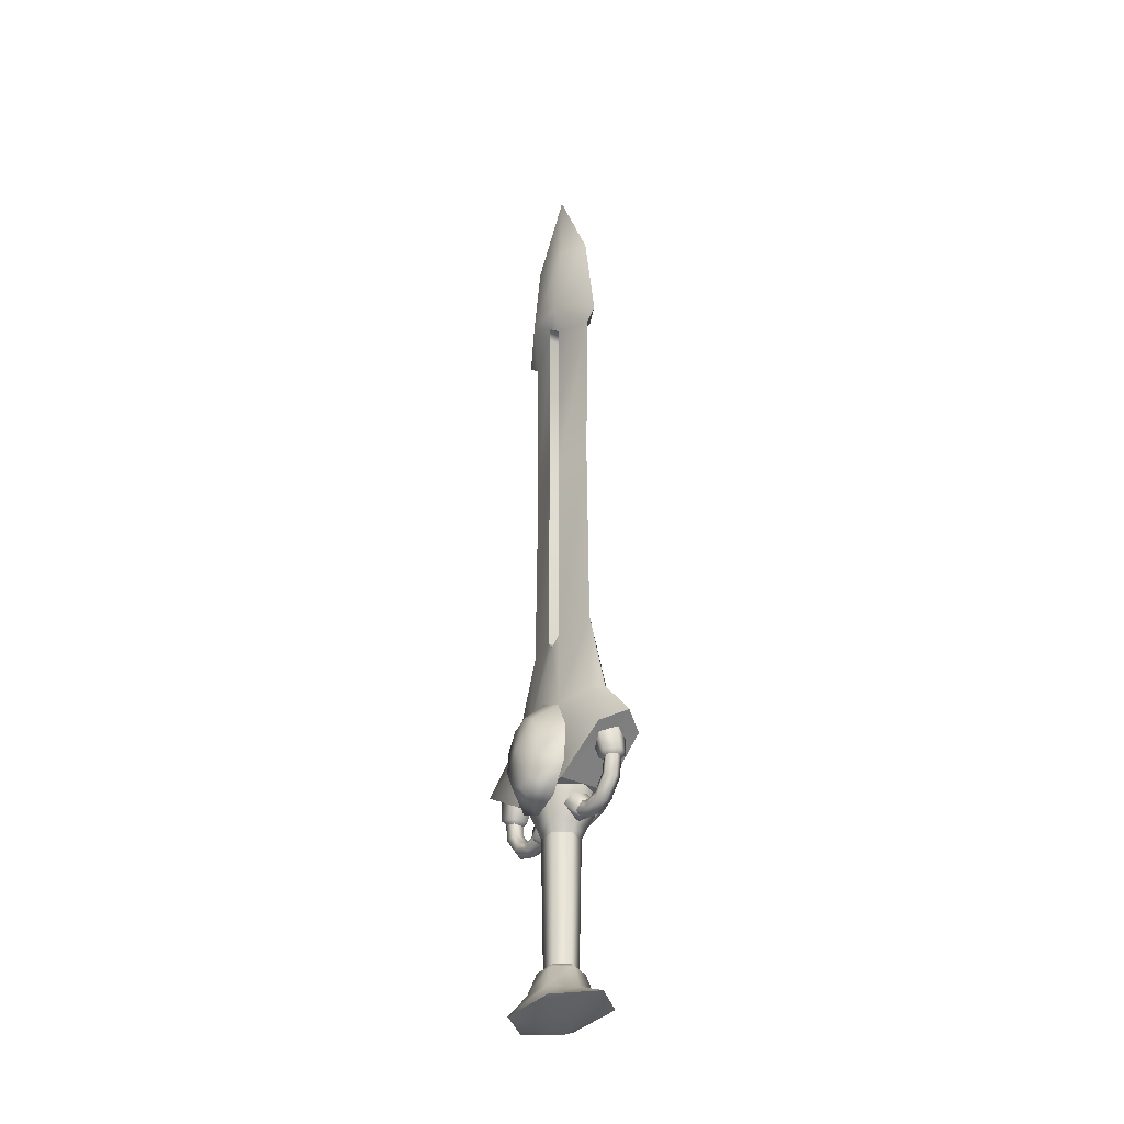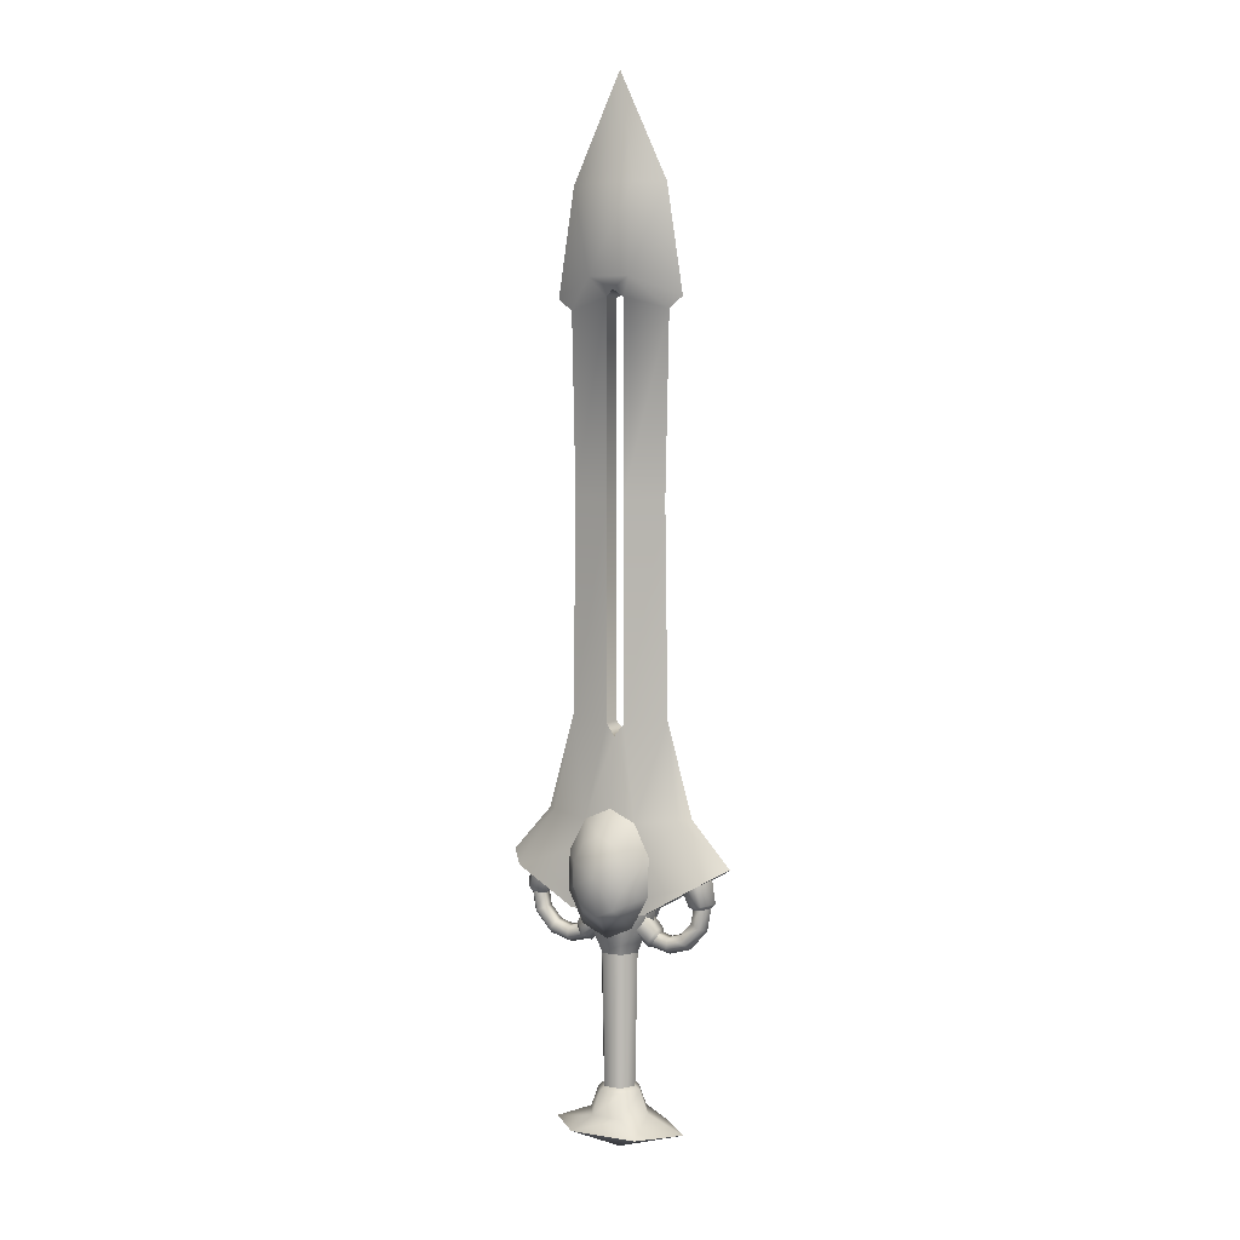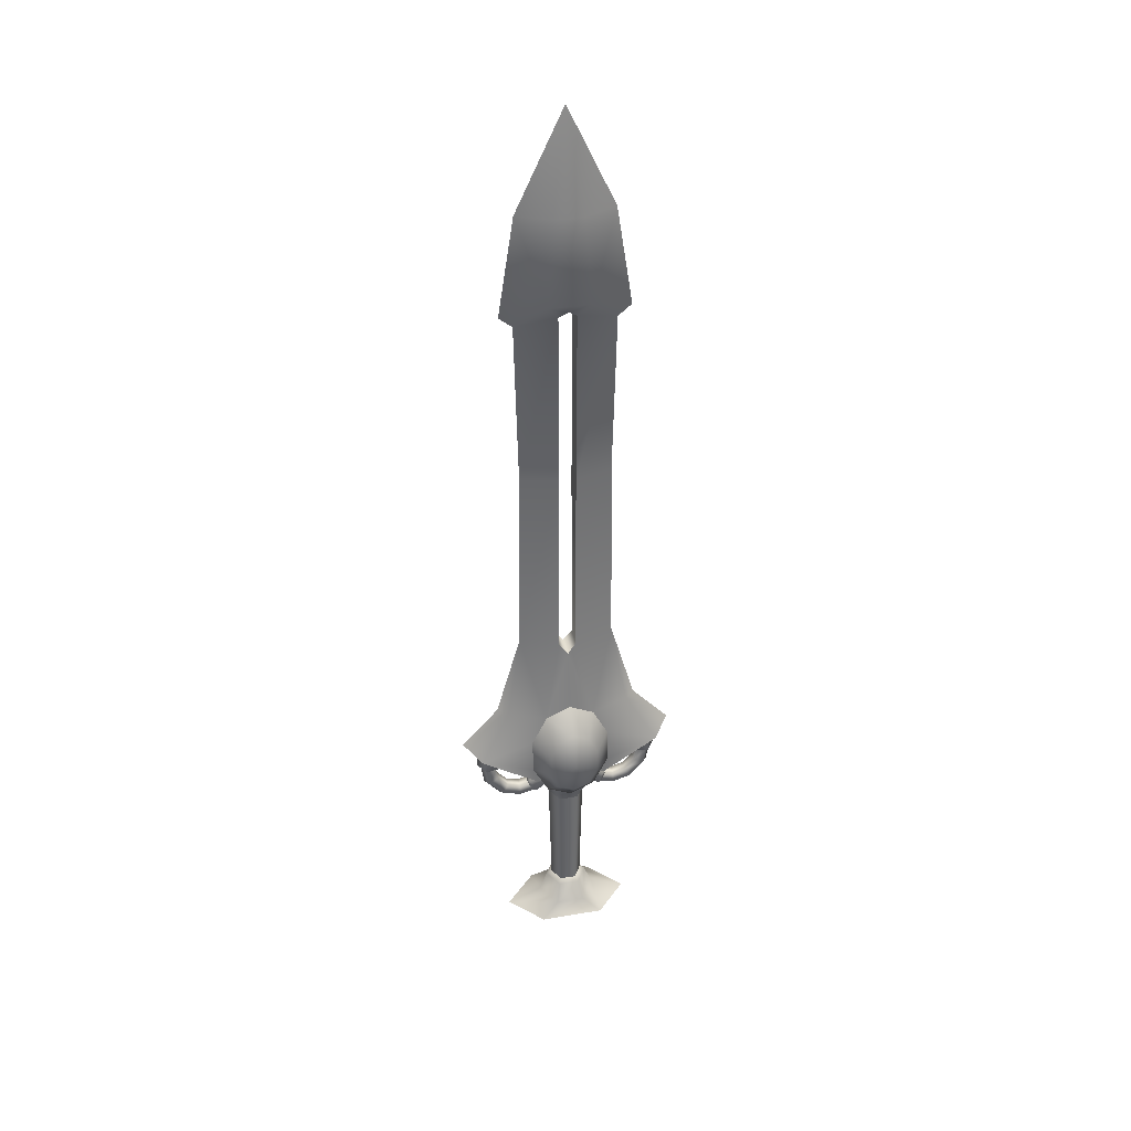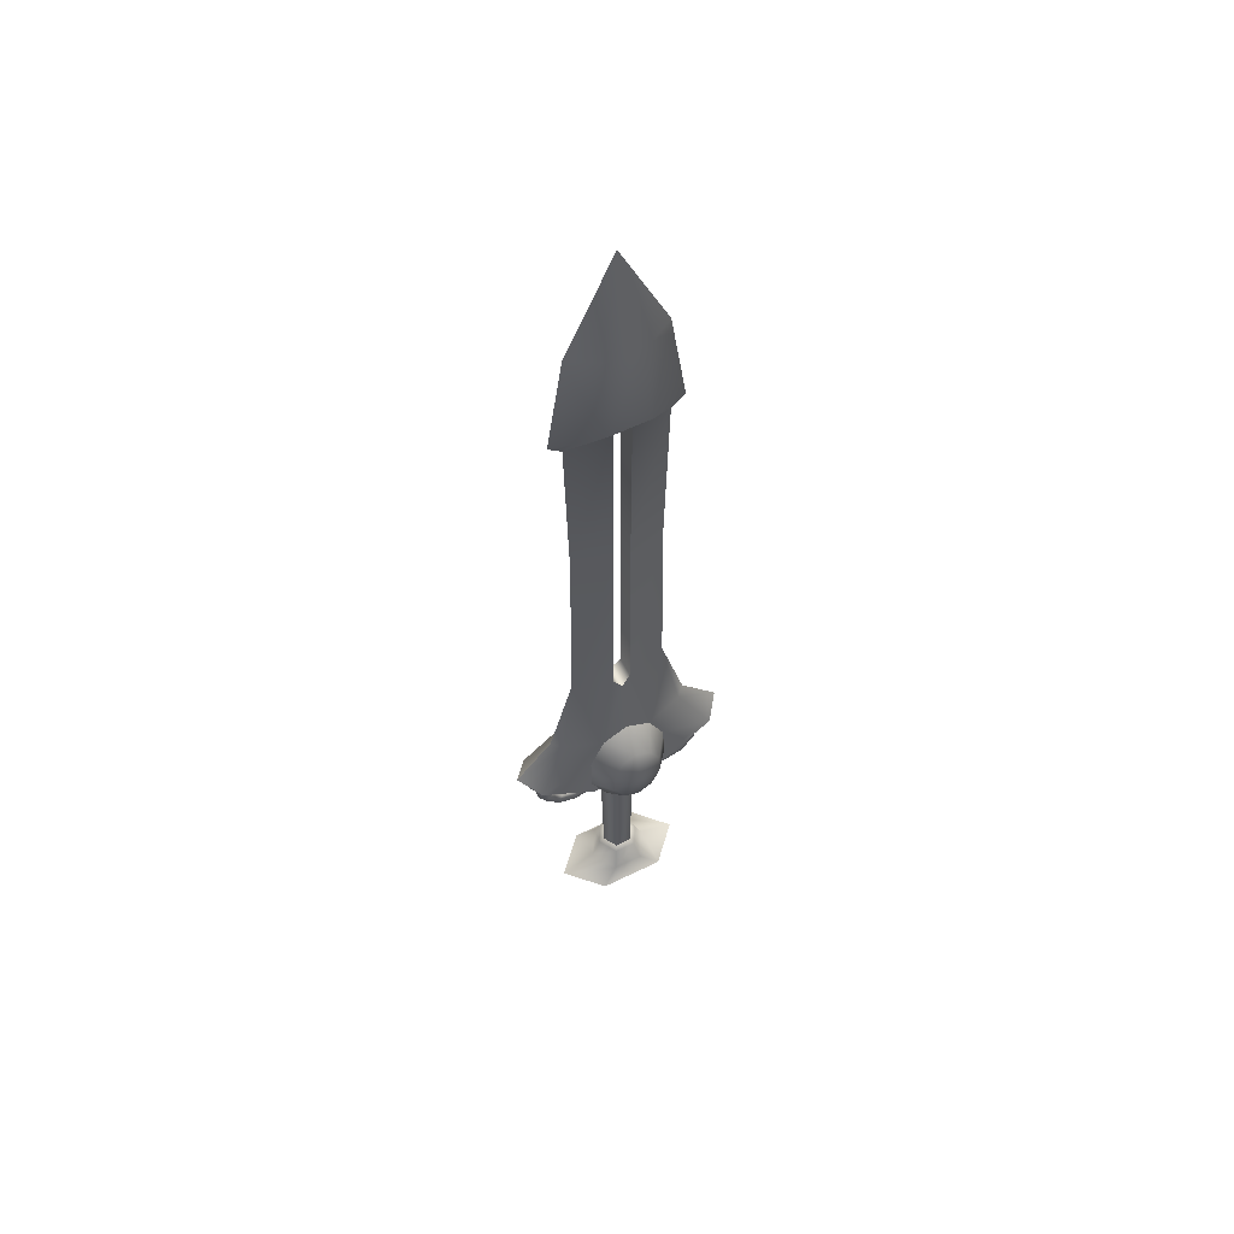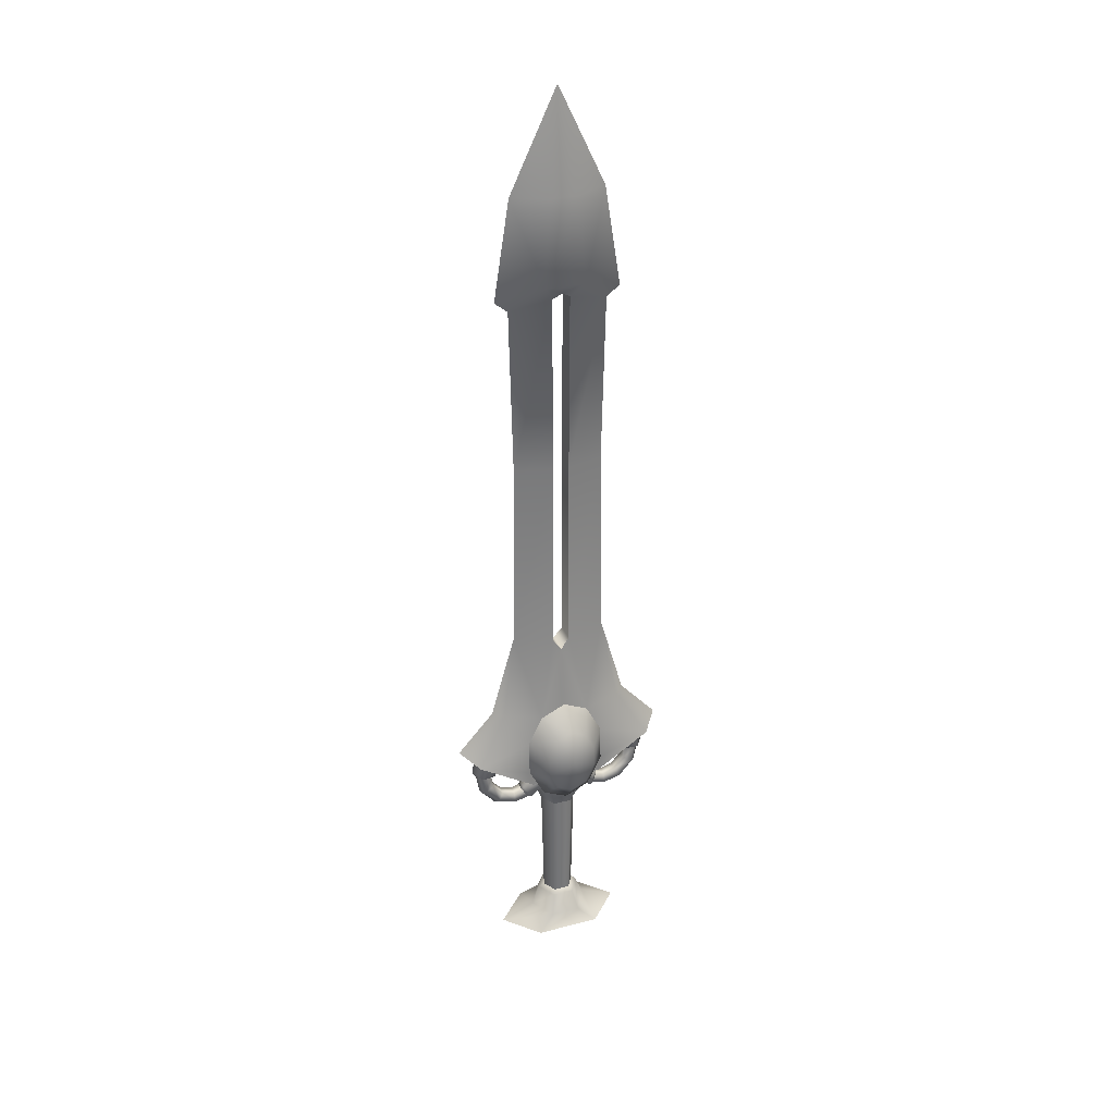
<metadata>
{"format":"obj","ext":"obj","renderer":"f3d","projection":"perspective","resolution":1024,"background":"white","views":[{"elev":-33.6,"azim":-123.3,"up":"+Y"},{"elev":5.3,"azim":-153.0,"up":"+Y"},{"elev":37.4,"azim":-12.3,"up":"+Y"},{"elev":57.4,"azim":153.0,"up":"+Y"},{"elev":32.3,"azim":-20.1,"up":"+Y"}]}
</metadata>
<code>
g default
v 0.006982 134 0.1022
v 7.543 117.9 0.1022
v 3.348 117.9 -2.365
v -3.334 117.9 -2.365
v -7.529 117.9 0.1022
v 10.07 101.6 0.1022
v 3.203 104.5 -3.628
v -3.189 104.5 -3.628
v -10.06 101.6 0.1022
v 7.93 99.85 0.1022
v 1.43 101.6 -1.5
v -1.416 101.6 -1.5
v -7.916 99.85 0.1022
v 7.343 72.47 0.1022
v 1.325 72.47 -1.5
v -1.311 72.47 -1.5
v -7.329 72.47 0.1022
v 7.788 40.33 0.1022
v 1.404 39.6 -1.5
v -1.391 39.6 -1.5
v -7.774 40.33 0.1022
v 10.19 26.02 -1.416
v -10.18 26.02 -1.416
v 15.14 17.55 -3.461
v 5.958 12.1 -3.979
v -5.944 12.1 -3.979
v -15.12 17.55 -3.461
v 2.343 117.9 2.569
v -2.329 117.9 2.569
v 3.203 104.5 3.833
v -3.189 104.5 3.833
v 1.43 101.6 1.704
v -1.416 101.6 1.704
v 1.325 72.47 1.704
v -1.311 72.47 1.704
v 1.404 39.6 1.704
v -1.391 39.6 1.704
v 10.19 26.02 1.62
v 4.043 25.41 3.465
v -3.994 25.41 3.465
v -10.18 26.02 1.62
v 15.14 17.55 3.665
v 5.958 12.1 4.184
v -5.944 12.1 4.184
v -15.12 17.55 3.665
v -2.719 8.231 -0.04087
v -3.558 9.41 1.951
v -4.916 11.32 1.19
v -4.916 11.32 -1.272
v -3.558 9.41 -2.033
v -4.801 6.452 -0.04087
v -5.505 7.548 1.752
v -6.644 9.321 1.067
v -6.644 9.321 -1.149
v -5.505 7.548 -1.834
v -5.99 7.369 1.324
v -5.455 6.535 -0.04087
v -6.858 8.718 0.8024
v -6.858 8.718 -0.8841
v -5.99 7.369 -1.405
v -8.273 5.805 -0.04087
v -8.273 6.77 1.287
v -8.273 8.332 0.7799
v -8.273 8.332 -0.8617
v -8.273 6.77 -1.369
v -11.73 6.839 -0.04087
v -11.21 7.651 1.287
v -10.36 8.965 0.7799
v -10.36 8.965 -0.8617
v -11.21 7.651 -1.369
v -14.35 9.867 -0.04087
v -13.48 10.27 1.287
v -12.06 10.92 0.7799
v -12.06 10.92 -0.8617
v -13.48 10.27 -1.369
v -14.92 13.26 -0.04087
v -13.97 13.13 1.287
v -12.42 12.9 0.7799
v -12.42 12.9 -0.8617
v -13.97 13.13 -1.369
v -15.61 13.94 -0.04087
v -14.18 13.74 1.951
v -11.86 13.4 1.19
v -11.86 13.4 -1.272
v -14.18 13.74 -2.033
v -15.08 17.57 -0.04087
v -13.6 16.68 2.323
v -11.22 15.26 1.42
v -11.22 15.26 -1.502
v -13.6 16.68 -2.405
v 13.62 16.68 2.609
v 11.23 15.26 1.706
v 13.62 16.68 -2.119
v 11.23 15.26 -1.216
v 15.09 17.57 0.2453
v 2.733 8.231 0.2453
v 5.519 7.548 -1.548
v 4.815 6.452 0.2453
v 3.572 9.41 -1.747
v 6.658 9.321 -0.8628
v 4.93 11.32 -0.9859
v 6.658 9.321 1.353
v 4.93 11.32 1.476
v 5.519 7.548 2.038
v 3.572 9.41 2.237
v 6.004 7.369 -1.119
v 5.469 6.535 0.2453
v 6.872 8.718 -0.598
v 6.872 8.718 1.089
v 6.004 7.369 1.61
v 8.287 5.805 0.2453
v 11.22 7.651 -1.083
v 11.74 6.839 0.2453
v 8.287 6.77 -1.083
v 10.38 8.965 -0.5755
v 8.287 8.332 -0.5755
v 10.38 8.965 1.066
v 8.287 8.332 1.066
v 11.22 7.651 1.573
v 8.287 6.77 1.573
v 13.49 10.27 -1.083
v 14.37 9.867 0.2453
v 12.07 10.92 -0.5755
v 12.07 10.92 1.066
v 13.49 10.27 1.573
v 13.98 13.13 -1.083
v 14.94 13.26 0.2453
v 12.43 12.9 -0.5755
v 12.43 12.9 1.066
v 13.98 13.13 1.573
v 14.19 13.74 -1.747
v 15.63 13.94 0.2453
v 11.88 13.4 -0.9859
v 11.88 13.4 1.476
v 14.19 13.74 2.237
v 0.02439 17.92 8.521
v 0.02439 11.95 7.545
v 2.508 13.08 7.486
v 4.043 16.03 7.331
v 4.043 19.68 7.14
v 2.508 22.64 6.985
v 0.02439 23.76 6.926
v -2.459 22.64 6.985
v -3.994 19.68 7.14
v -3.994 16.03 7.331
v -2.459 13.08 7.486
v 0.02439 8.121 4.371
v 4.043 9.947 4.276
v 6.527 14.73 4.025
v 6.527 20.63 3.715
v 0.02439 27.24 3.369
v -6.478 20.63 3.715
v -6.478 14.73 4.025
v -3.994 9.947 4.276
v -0.01039 17.92 -8.316
v -0.01039 11.95 -7.341
v -2.494 13.08 -7.282
v -4.029 16.03 -7.127
v -4.029 19.68 -6.935
v -2.494 22.64 -6.78
v -0.01039 23.76 -6.721
v 2.473 22.64 -6.78
v 4.008 19.68 -6.935
v 4.008 16.03 -7.127
v 2.473 13.08 -7.282
v -0.01039 8.121 -4.167
v -4.029 9.947 -4.071
v -6.513 14.73 -3.821
v -6.513 20.63 -3.511
v -4.029 25.41 -3.26
v -0.01039 27.24 -3.165
v 4.008 25.41 -3.26
v 6.492 20.63 -3.511
v 6.492 14.73 -3.821
v 4.008 9.947 -4.071
v -5.956 12.1 0.04906
v -2.969 12.1 -4.826
v 3.031 12.1 -4.826
v 5.994 12.1 0.04906
v 3.031 12.1 5.192
v -2.969 12.1 5.192
v -5.585 10.4 -0.004083
v -2.777 10.4 -4.493
v 2.839 10.4 -4.493
v 5.647 10.4 -0.004082
v 2.839 10.4 4.86
v -2.777 10.4 4.86
v -3.667 7.035 -0.004083
v -1.818 7.035 -3.207
v 1.88 7.035 -3.207
v 3.729 7.035 -0.004083
v 1.88 7.035 3.198
v -1.818 7.035 3.198
v -2.983 5.382 -0.004084
v -1.476 5.382 -2.615
v 1.538 5.382 -2.615
v 3.045 5.382 -0.004084
v 1.538 5.382 2.606
v -1.476 5.382 2.606
v -2.566 -14.91 -0.004087
v -1.268 -14.91 -2.253
v 1.329 -14.91 -2.253
v 2.627 -14.91 -0.004086
v 1.329 -14.91 2.245
v -1.268 -14.91 2.245
v -3.424 -15.5 -0.004087
v -1.697 -15.5 -2.996
v 1.758 -15.5 -2.996
v 3.486 -15.5 -0.004087
v 1.758 -15.5 2.988
v -1.697 -15.5 2.988
v -4.739 -18.92 -0.004088
v -2.354 -18.92 -4.218
v 2.416 -18.92 -4.218
v 4.801 -18.92 -0.004087
v 2.416 -18.92 4.209
v -2.354 -18.92 4.209
v -10.5 -21.33 -0.004088
v -5.232 -21.33 -5.609
v 5.294 -21.33 -5.609
v 10.56 -21.33 -0.004088
v 5.294 -21.33 5.601
v -5.232 -21.33 5.601
v 0.03083 -24.53 -0.004089
v 17.86 19.15 0.1022
v 11.77 26.02 0.1022
v -17.85 19.15 0.1022
v -11.75 26.02 0.1022
v 0.006995 37.77 2.009
v 0.006995 37.77 -1.804
v 0.006986 102.7 -2.301
v 0.006986 102.7 2.505
g Ge_Mission_Chef_Wea_FY
f 1 2 3
f 1 3 4
f 1 4 5
f 7 2 6
f 2 7 3
f 4 7 8
f 7 4 3
f 5 8 9
f 8 5 4
f 7 10 11
f 10 7 6
f 8 231 12
f 231 8 7
f 9 8 13
f 12 13 8
f 11 14 15
f 14 11 10
f 13 16 17
f 16 13 12
f 15 18 19
f 18 15 14
f 17 20 21
f 20 17 16
f 226 22 18
f 2 1 28
f 29 28 1
f 5 29 1
f 30 2 28
f 2 30 6
f 28 29 31
f 31 30 28
f 31 5 9
f 5 31 29
f 10 30 32
f 30 10 6
f 232 31 33
f 232 32 30
f 33 31 13
f 9 13 31
f 10 32 34
f 34 14 10
f 33 13 17
f 17 35 33
f 14 34 36
f 36 18 14
f 35 17 21
f 21 37 35
f 38 18 39
f 36 39 18
f 229 37 40
f 229 39 36
f 40 21 41
f 21 40 37
f 42 38 150
f 39 150 38
f 152 41 45
f 45 44 153
f 21 23 228
f 227 228 23
f 176 25 179
f 43 44 176
f 225 22 226
f 22 225 24
f 38 42 225
f 18 38 226
f 225 226 38
f 41 227 45
f 23 27 227
f 227 41 228
f 21 228 41
f 39 229 151
f 7 11 231
f 31 232 30
f 12 231 232
f 232 33 12
f 231 11 32
f 32 232 231
f 11 15 34
f 34 32 11
f 16 12 33
f 33 35 16
f 15 19 36
f 36 34 15
f 20 16 35
f 35 37 20
f 230 20 37
f 37 229 230
f 19 230 229
f 229 36 19
f 25 176 26
f 26 90 27
f 90 26 89
f 87 88 44
f 44 45 87
f 88 89 176
f 176 44 88
f 86 87 45
f 45 227 86
f 90 86 227
f 227 27 90
f 26 176 89
f 46 52 51
f 46 47 52
f 47 53 52
f 47 48 53
f 48 54 53
f 48 49 54
f 49 55 54
f 49 50 55
f 50 51 55
f 50 46 51
f 56 57 51
f 51 52 56
f 58 56 52
f 52 53 58
f 59 58 53
f 53 54 59
f 60 59 54
f 54 55 60
f 57 60 55
f 55 51 57
f 61 67 66
f 61 62 67
f 62 68 67
f 62 63 68
f 63 69 68
f 63 64 69
f 64 70 69
f 64 65 70
f 65 66 70
f 65 61 66
f 66 72 71
f 66 67 72
f 67 73 72
f 67 68 73
f 68 74 73
f 68 69 74
f 69 75 74
f 69 70 75
f 70 71 75
f 70 66 71
f 71 77 76
f 71 72 77
f 72 78 77
f 72 73 78
f 73 79 78
f 73 74 79
f 74 80 79
f 74 75 80
f 75 76 80
f 75 71 76
f 57 62 61
f 57 56 62
f 56 63 62
f 56 58 63
f 58 64 63
f 58 59 64
f 59 65 64
f 59 60 65
f 60 61 65
f 60 57 61
f 82 81 76
f 76 77 82
f 83 82 77
f 77 78 83
f 84 83 78
f 78 79 84
f 85 84 79
f 79 80 85
f 81 85 80
f 80 76 81
f 81 87 86
f 81 82 87
f 82 88 87
f 82 83 88
f 83 89 88
f 83 84 89
f 84 85 89
f 89 85 90
f 85 81 90
f 90 81 86
f 151 229 40
f 43 153 44
f 41 152 40
f 42 149 43
f 43 149 153
f 45 153 152
f 42 150 149
f 176 179 43
f 43 91 42
f 91 43 92
f 93 94 25
f 25 24 93
f 94 92 179
f 179 25 94
f 95 93 24
f 24 225 95
f 91 95 225
f 225 42 91
f 43 179 92
f 96 97 98
f 96 99 97
f 99 100 97
f 99 101 100
f 101 102 100
f 101 103 102
f 103 104 102
f 103 105 104
f 105 98 104
f 105 96 98
f 106 107 98
f 98 97 106
f 108 106 97
f 97 100 108
f 109 108 100
f 100 102 109
f 110 109 102
f 102 104 110
f 107 110 104
f 104 98 107
f 111 112 113
f 111 114 112
f 114 115 112
f 114 116 115
f 116 117 115
f 116 118 117
f 118 119 117
f 118 120 119
f 120 113 119
f 120 111 113
f 113 121 122
f 113 112 121
f 112 123 121
f 112 115 123
f 115 124 123
f 115 117 124
f 117 125 124
f 117 119 125
f 119 122 125
f 119 113 122
f 122 126 127
f 122 121 126
f 121 128 126
f 121 123 128
f 123 129 128
f 123 124 129
f 124 130 129
f 124 125 130
f 125 127 130
f 125 122 127
f 107 114 111
f 107 106 114
f 106 116 114
f 106 108 116
f 108 118 116
f 108 109 118
f 109 120 118
f 109 110 120
f 110 111 120
f 110 107 111
f 131 132 127
f 127 126 131
f 133 131 126
f 126 128 133
f 134 133 128
f 128 129 134
f 135 134 129
f 129 130 135
f 132 135 130
f 130 127 132
f 132 93 95
f 132 131 93
f 131 94 93
f 131 133 94
f 133 92 94
f 133 134 92
f 134 135 92
f 92 135 91
f 135 132 91
f 91 132 95
f 23 21 170
f 20 170 21
f 230 19 172
f 230 170 20
f 172 18 22
f 18 172 19
f 27 23 169
f 170 169 23
f 173 22 24
f 24 25 174
f 170 230 171
f 171 230 172
f 26 174 25
f 22 173 172
f 27 168 26
f 26 168 174
f 24 174 173
f 27 169 168
f 136 137 138
f 136 138 139
f 136 139 140
f 136 140 141
f 136 141 142
f 136 142 143
f 136 143 144
f 136 144 145
f 136 145 146
f 136 146 137
f 137 147 148
f 137 148 138
f 138 148 149
f 138 149 139
f 139 149 150
f 139 150 140
f 140 150 39
f 140 39 141
f 141 39 151
f 141 151 142
f 142 151 40
f 142 40 143
f 143 40 152
f 143 152 144
f 144 152 153
f 144 153 145
f 145 153 154
f 145 154 146
f 146 154 147
f 146 147 137
f 148 147 149
f 153 149 147
f 147 154 153
f 155 156 157
f 155 157 158
f 155 158 159
f 155 159 160
f 155 160 161
f 155 161 162
f 155 162 163
f 155 163 164
f 155 164 165
f 155 165 156
f 156 166 167
f 156 167 157
f 157 167 168
f 157 168 158
f 158 168 169
f 158 169 159
f 159 169 170
f 159 170 160
f 160 170 171
f 160 171 161
f 161 171 172
f 161 172 162
f 162 172 173
f 162 173 163
f 163 173 174
f 163 174 164
f 164 174 175
f 164 175 165
f 165 175 166
f 165 166 156
f 167 166 168
f 174 168 166
f 166 175 174
f 176 183 182
f 176 177 183
f 177 184 183
f 177 178 184
f 178 185 184
f 178 179 185
f 179 186 185
f 179 180 186
f 180 187 186
f 180 181 187
f 181 182 187
f 181 176 182
f 182 189 188
f 182 183 189
f 183 190 189
f 183 184 190
f 184 191 190
f 184 185 191
f 185 192 191
f 185 186 192
f 186 193 192
f 186 187 193
f 187 188 193
f 187 182 188
f 188 195 194
f 188 189 195
f 189 196 195
f 189 190 196
f 190 197 196
f 190 191 197
f 191 198 197
f 191 192 198
f 192 199 198
f 192 193 199
f 193 194 199
f 193 188 194
f 194 201 200
f 194 195 201
f 195 202 201
f 195 196 202
f 196 203 202
f 196 197 203
f 197 204 203
f 197 198 204
f 198 205 204
f 198 199 205
f 199 200 205
f 199 194 200
f 200 207 206
f 200 201 207
f 201 208 207
f 201 202 208
f 202 209 208
f 202 203 209
f 203 210 209
f 203 204 210
f 204 211 210
f 204 205 211
f 205 206 211
f 205 200 206
f 206 213 212
f 206 207 213
f 207 214 213
f 207 208 214
f 208 215 214
f 208 209 215
f 209 216 215
f 209 210 216
f 210 217 216
f 210 211 217
f 211 212 217
f 211 206 212
f 212 219 218
f 212 213 219
f 213 220 219
f 213 214 220
f 214 221 220
f 214 215 221
f 215 222 221
f 215 216 222
f 216 223 222
f 216 217 223
f 217 218 223
f 217 212 218
f 224 218 219
f 224 219 220
f 224 220 221
f 224 221 222
f 224 222 223
f 224 223 218

</code>
